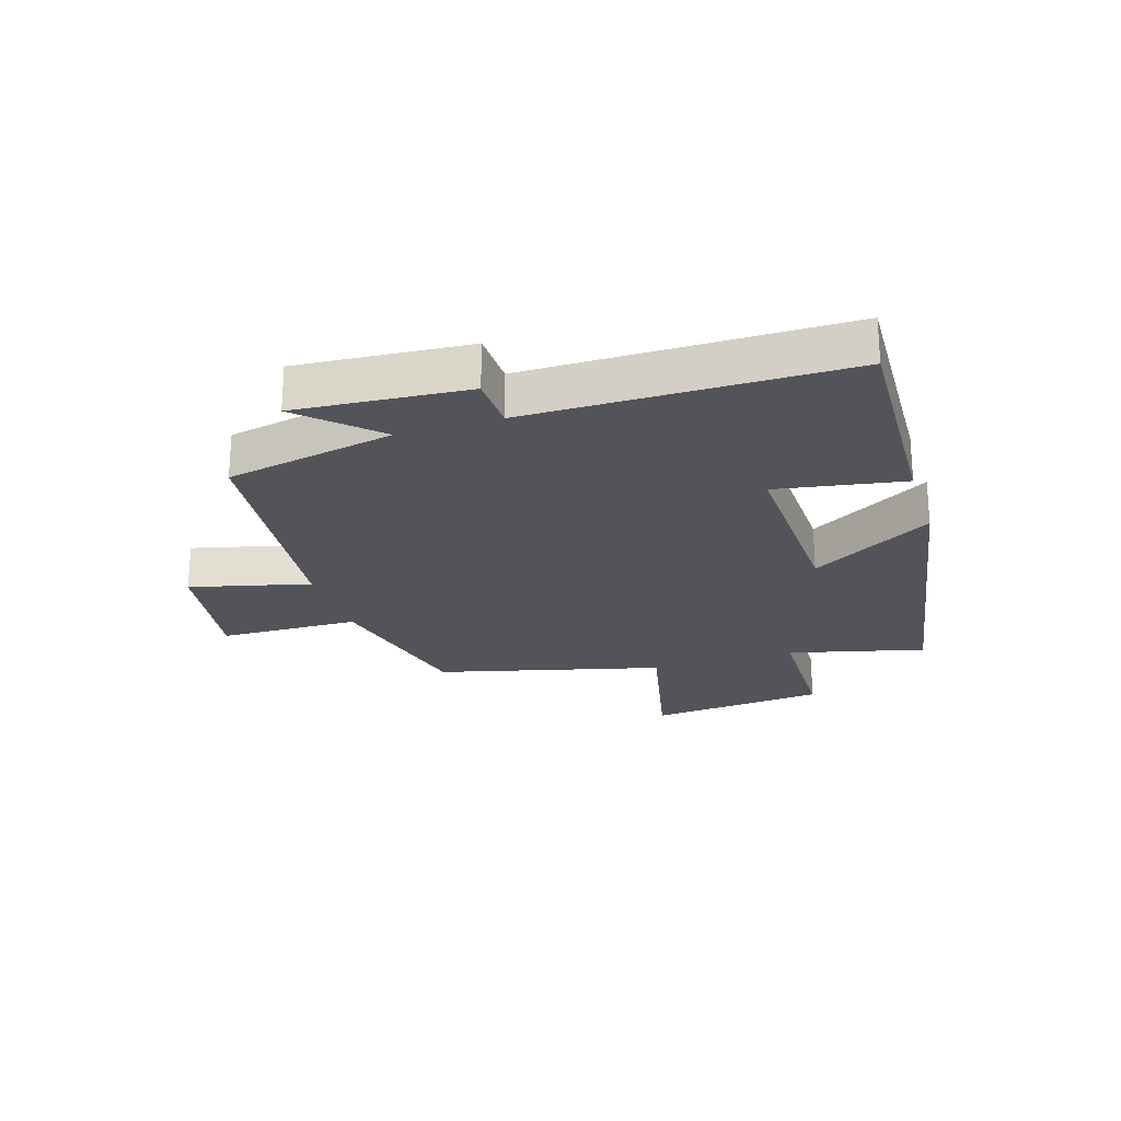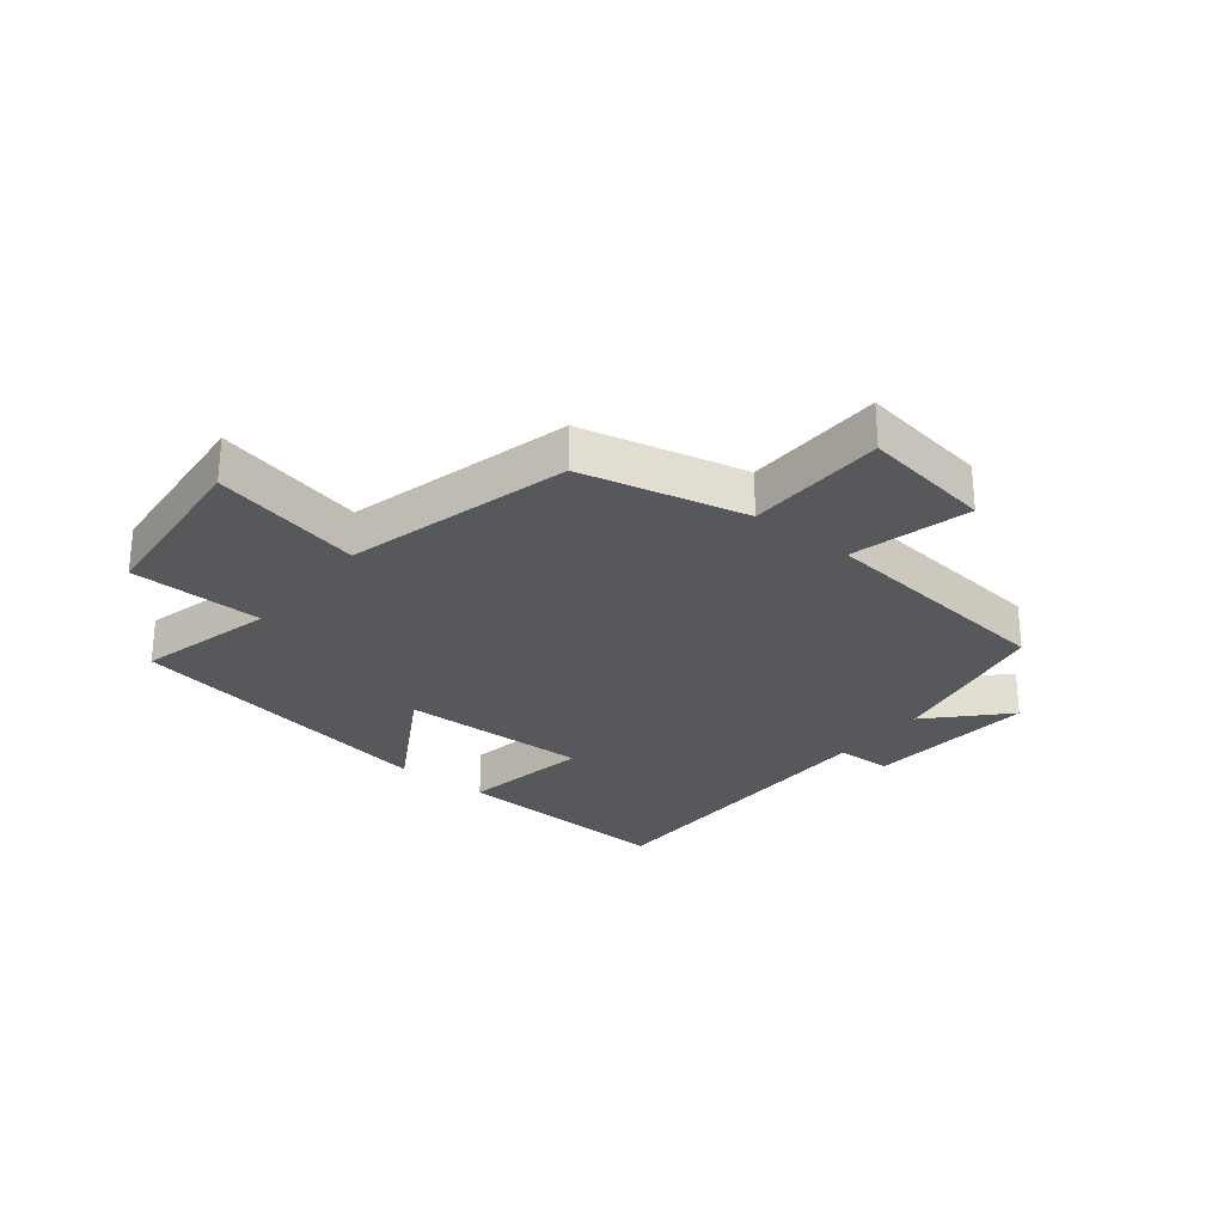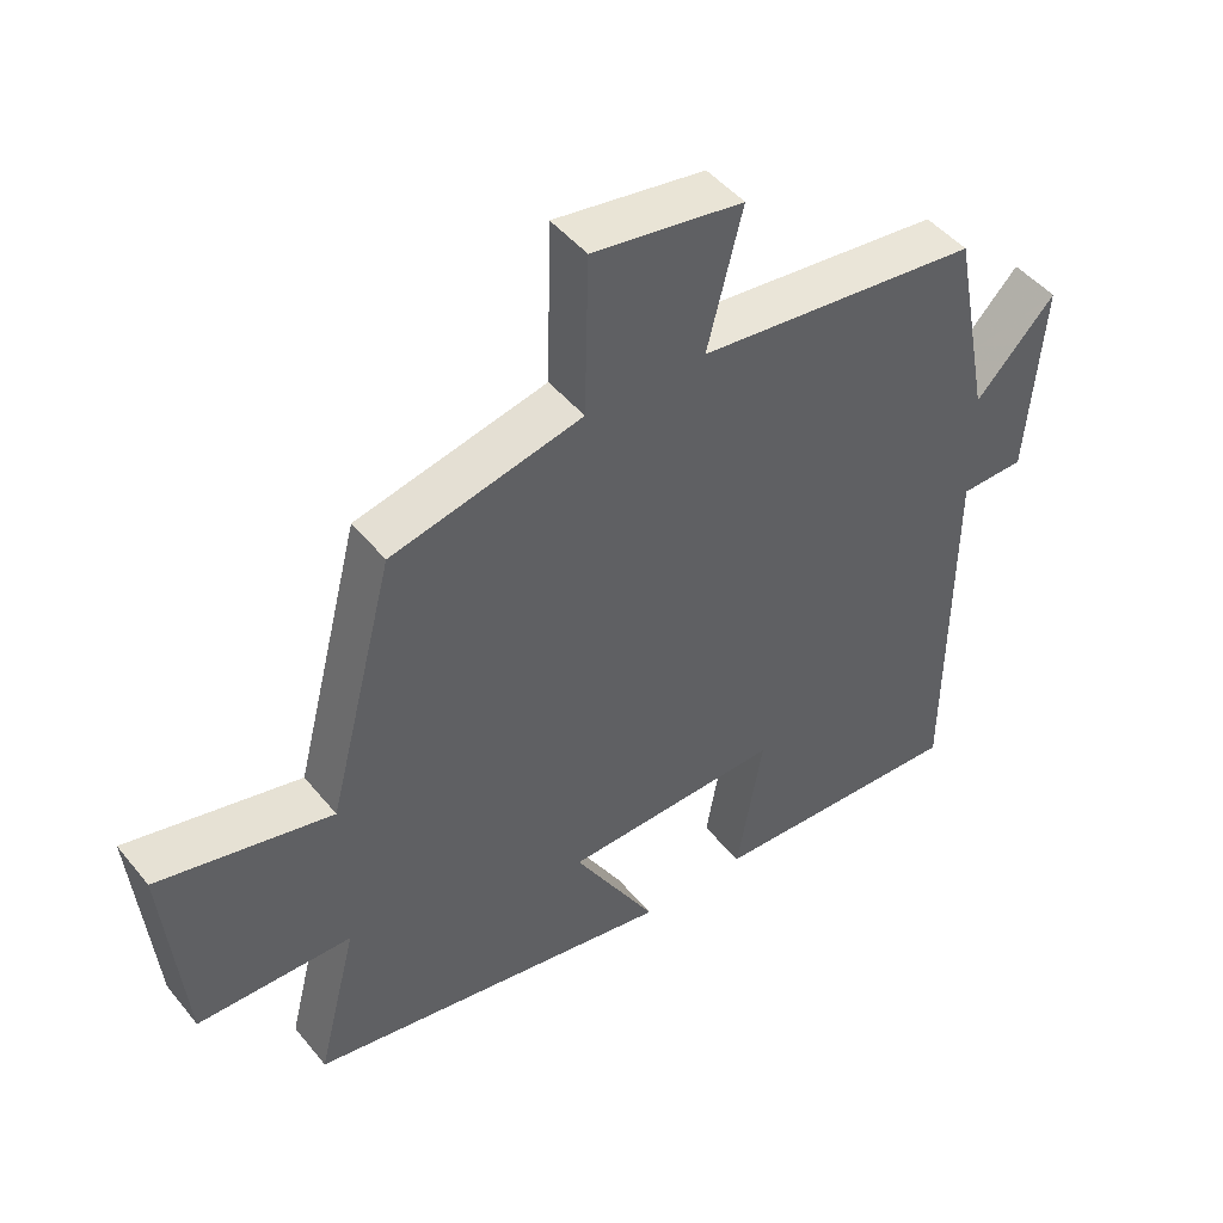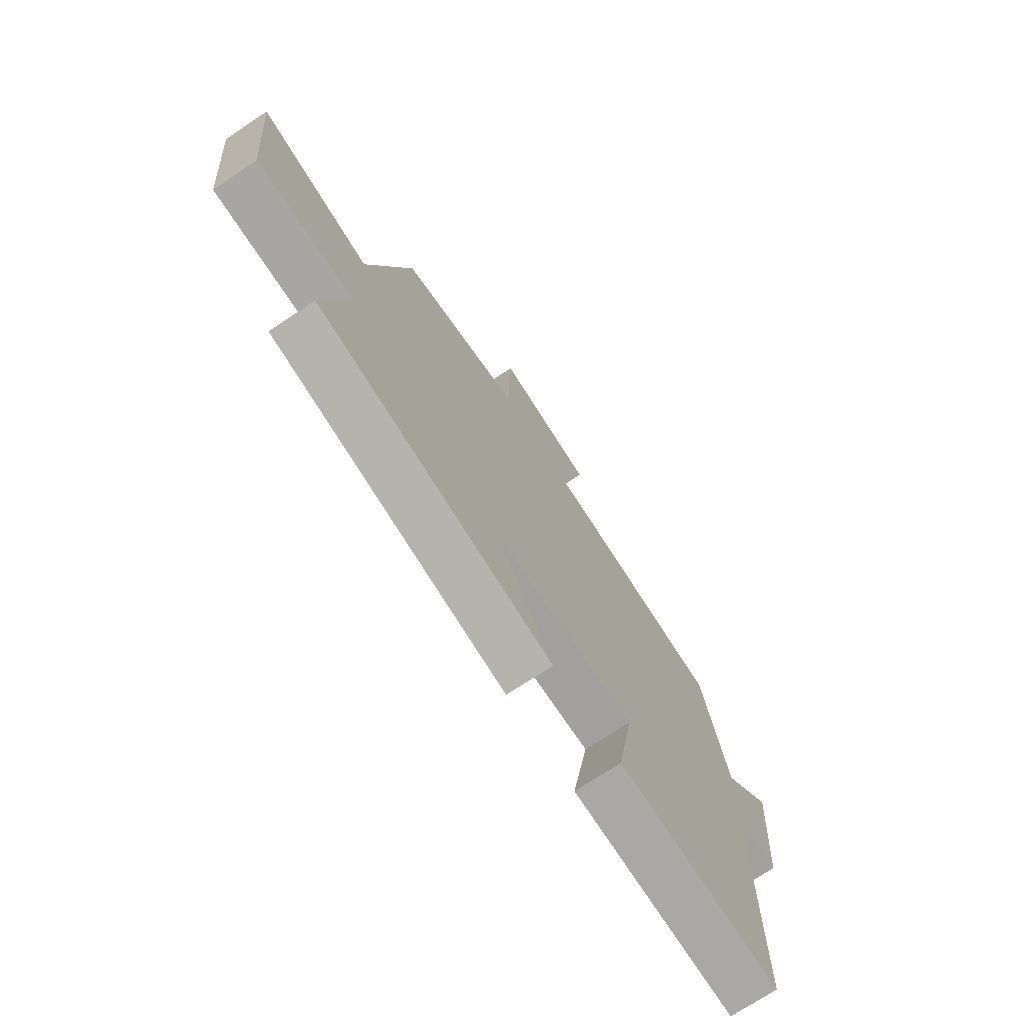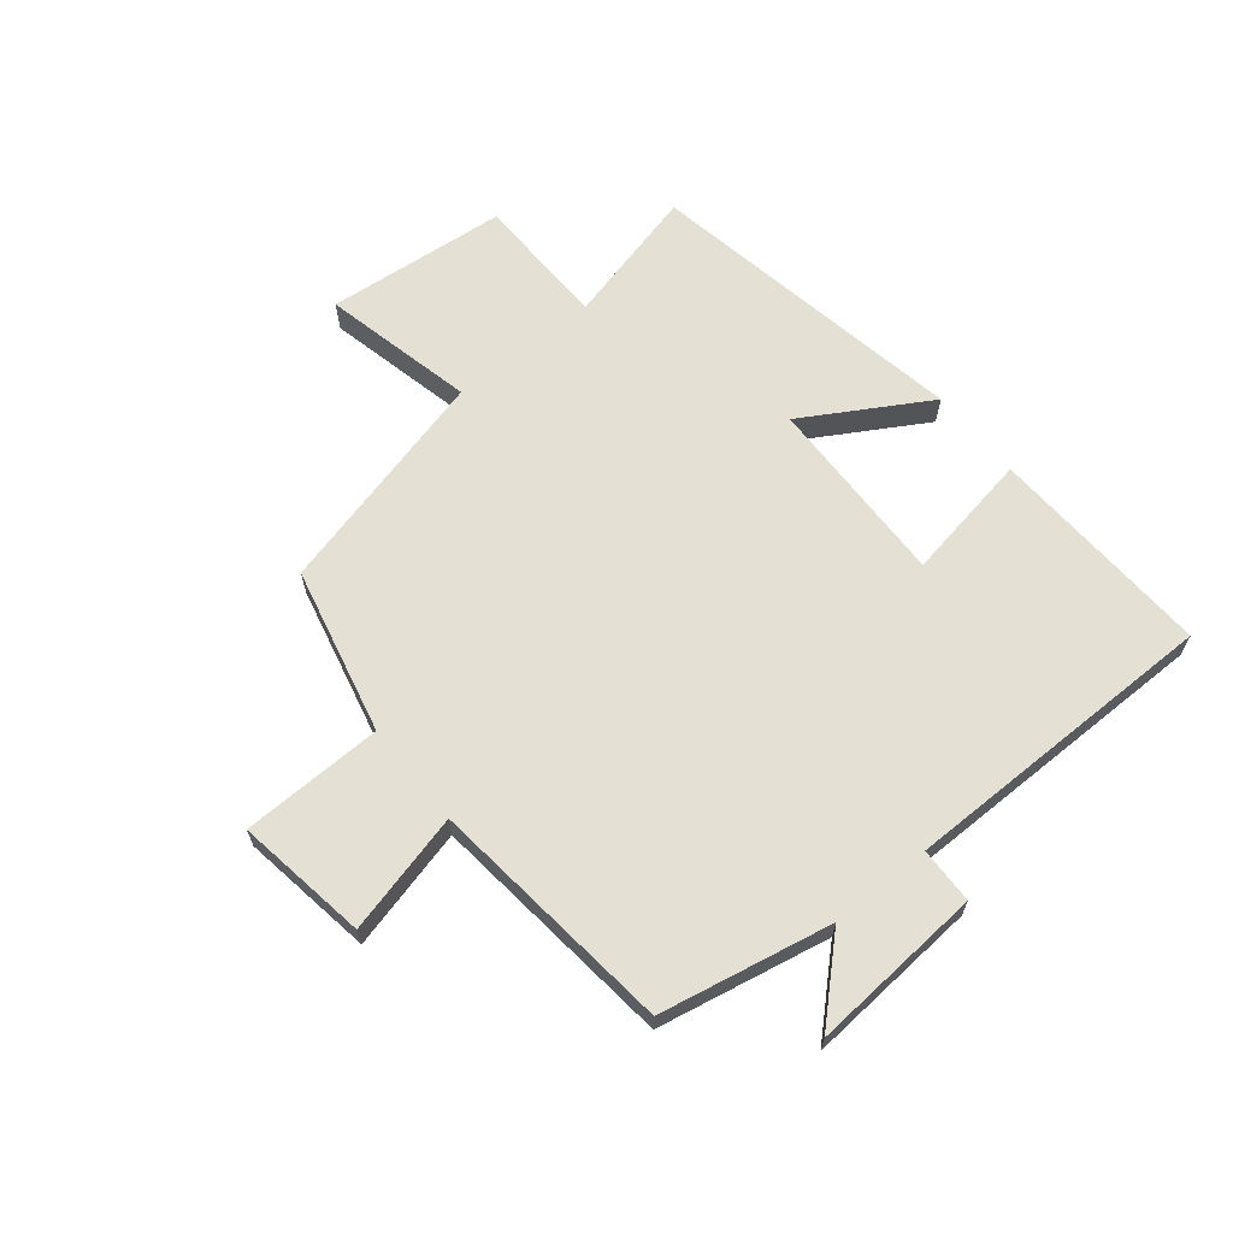
<metadata>
{"format":"obj","ext":"obj","renderer":"f3d","projection":"perspective","resolution":1024,"background":"white","views":[{"elev":-23.7,"azim":107.7,"up":"+Y"},{"elev":-27.7,"azim":-38.6,"up":"+Y"},{"elev":46.9,"azim":-36.9,"up":"+Z"},{"elev":-73.0,"azim":-56.5,"up":"+Z"},{"elev":65.2,"azim":51.1,"up":"+Y"}]}
</metadata>
<code>
v -0.557 0.07 -0.405
v -0.5 0.07 -0.179
v -0.721 0.07 -0.174
v -0.749 0.07 0.122
v -0.5 0.07 0.065
v -0.404 0.07 0.437
v -0.131 0.07 0.5
v -0.125 0.07 0.732
v 0.091 0.07 0.698
v 0.041 0.07 0.5
v 0.445 0.07 0.455
v 0.5 0.07 0.174
v 0.614 0.07 0.294
v 0.592 0.07 0.01
v 0.5 0.07 0.008
v 0.497 0.07 -0.517
v 0.128 0.07 -0.5
v 0.165 0.07 -0.289
v -0.147 0.07 -0.297
v -0.028 0.07 -0.5
v -0.557 0 -0.405
v -0.5 0 -0.179
v -0.721 0 -0.174
v -0.749 0 0.122
v -0.5 0 0.065
v -0.404 0 0.437
v -0.131 0 0.5
v -0.125 0 0.732
v 0.091 0 0.698
v 0.041 0 0.5
v 0.445 0 0.455
v 0.5 0 0.174
v 0.614 0 0.294
v 0.592 0 0.01
v 0.5 0 0.008
v 0.497 0 -0.517
v 0.128 0 -0.5
v 0.165 0 -0.289
v -0.147 0 -0.297
v -0.028 0 -0.5
f 19 20 1 2
f 18 19 2
f 15 16 17 18
f 15 18 2
f 12 13 14 15
f 10 11 12 15
f 10 15 2 3
f 7 8 9 10
f 5 6 7 10
f 5 10 3
f 3 4 5
f 22 21 40 39
f 22 39 38
f 38 37 36 35
f 22 38 35
f 35 34 33 32
f 35 32 31 30
f 23 22 35 30
f 30 29 28 27
f 30 27 26 25
f 23 30 25
f 25 24 23
f 1 21 22 2
f 2 22 23 3
f 3 23 24 4
f 4 24 25 5
f 5 25 26 6
f 6 26 27 7
f 7 27 28 8
f 8 28 29 9
f 9 29 30 10
f 10 30 31 11
f 11 31 32 12
f 12 32 33 13
f 13 33 34 14
f 14 34 35 15
f 15 35 36 16
f 16 36 37 17
f 17 37 38 18
f 18 38 39 19
f 19 39 40 20
f 20 40 21 1

</code>
